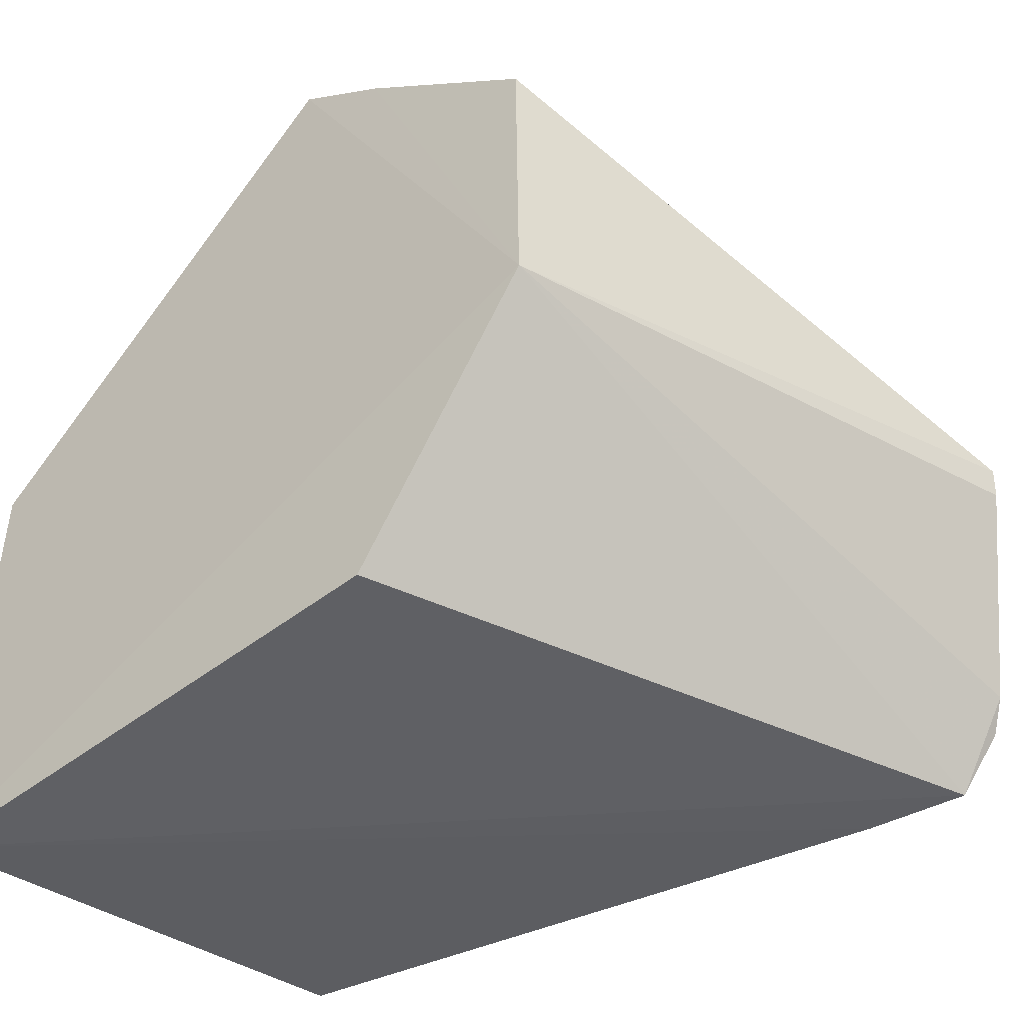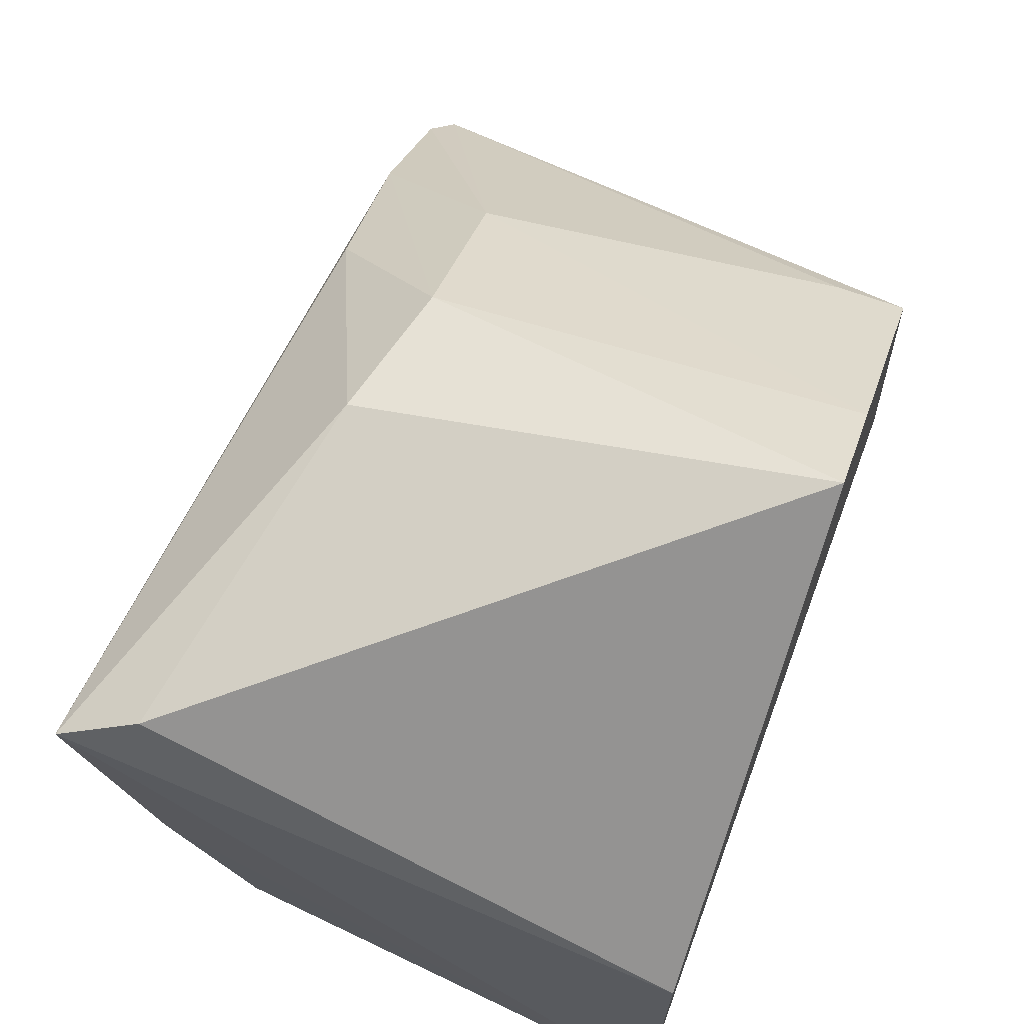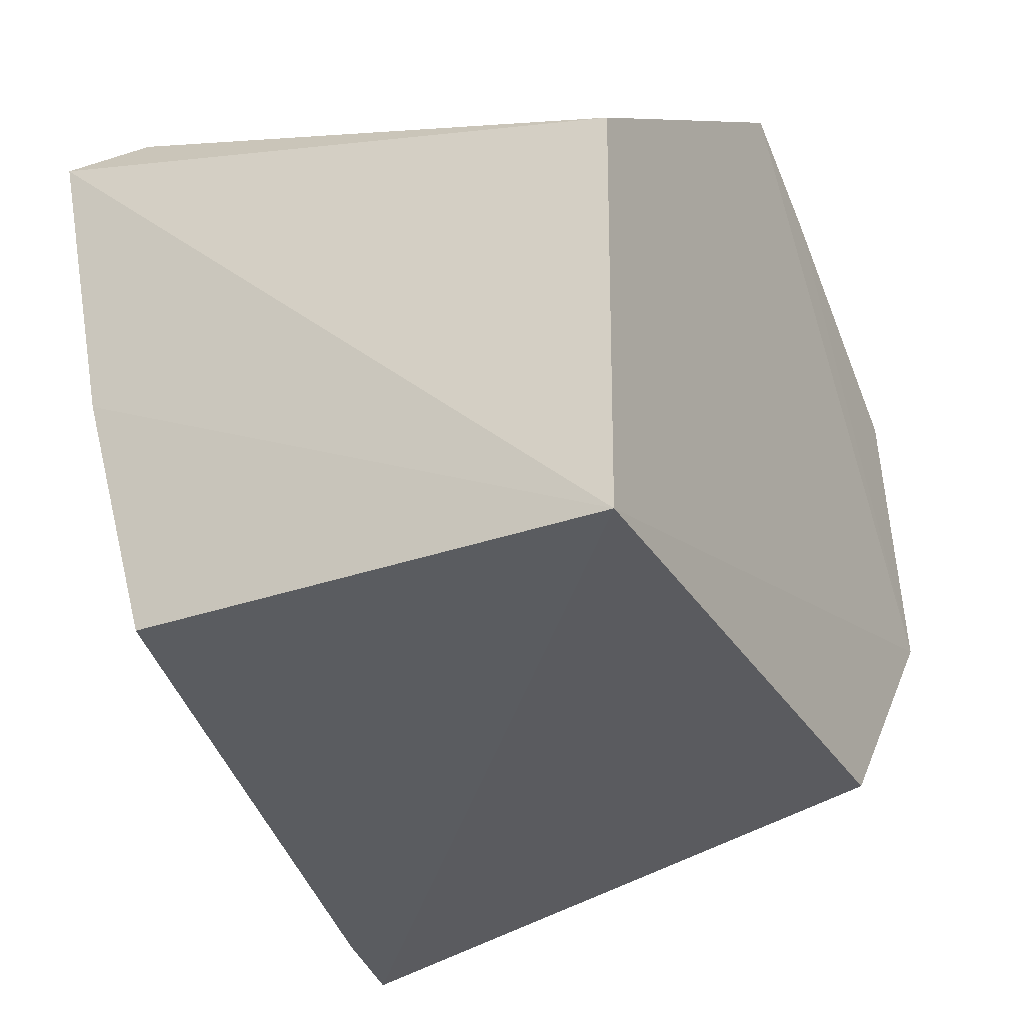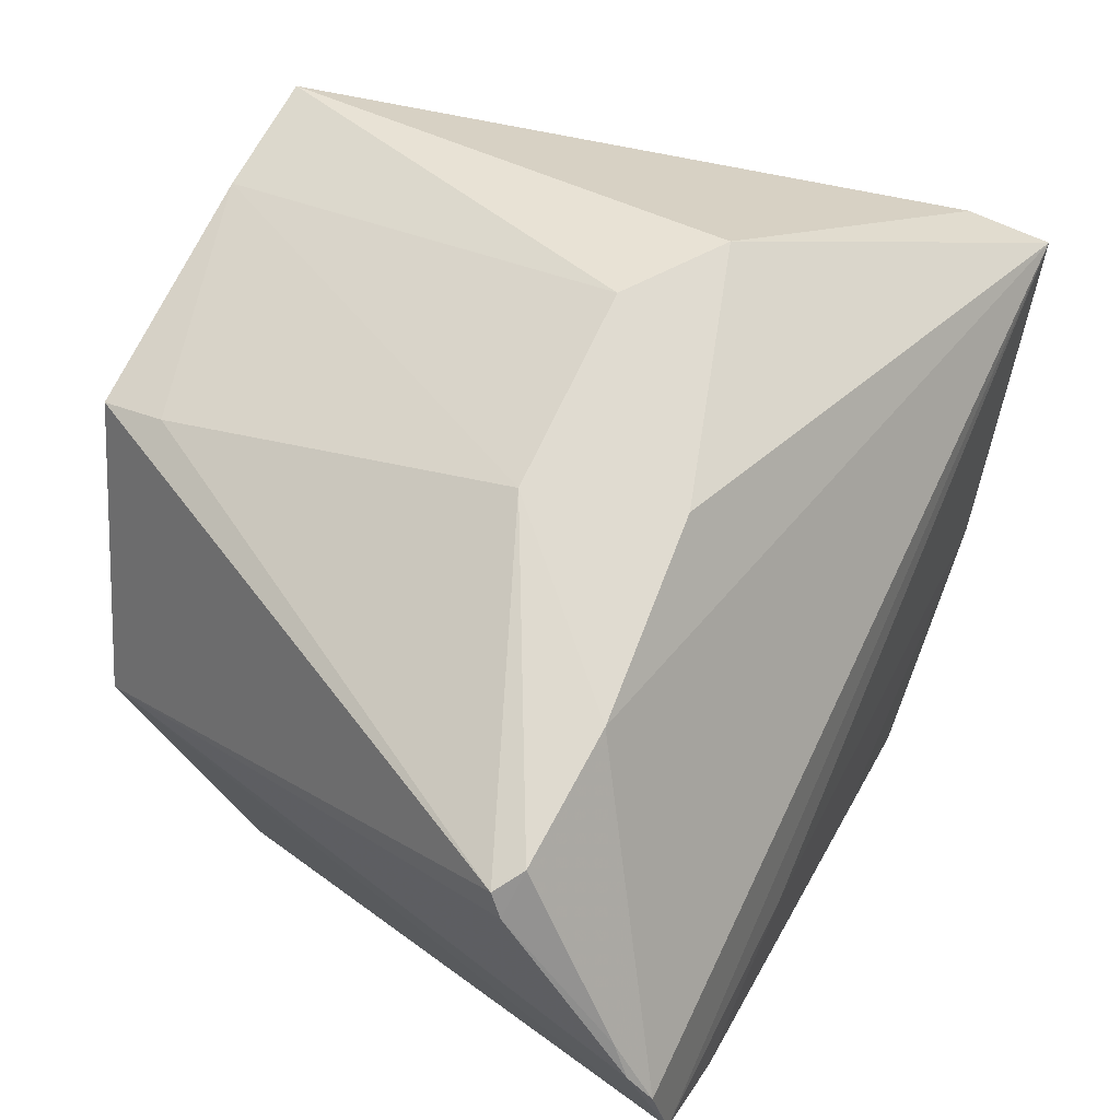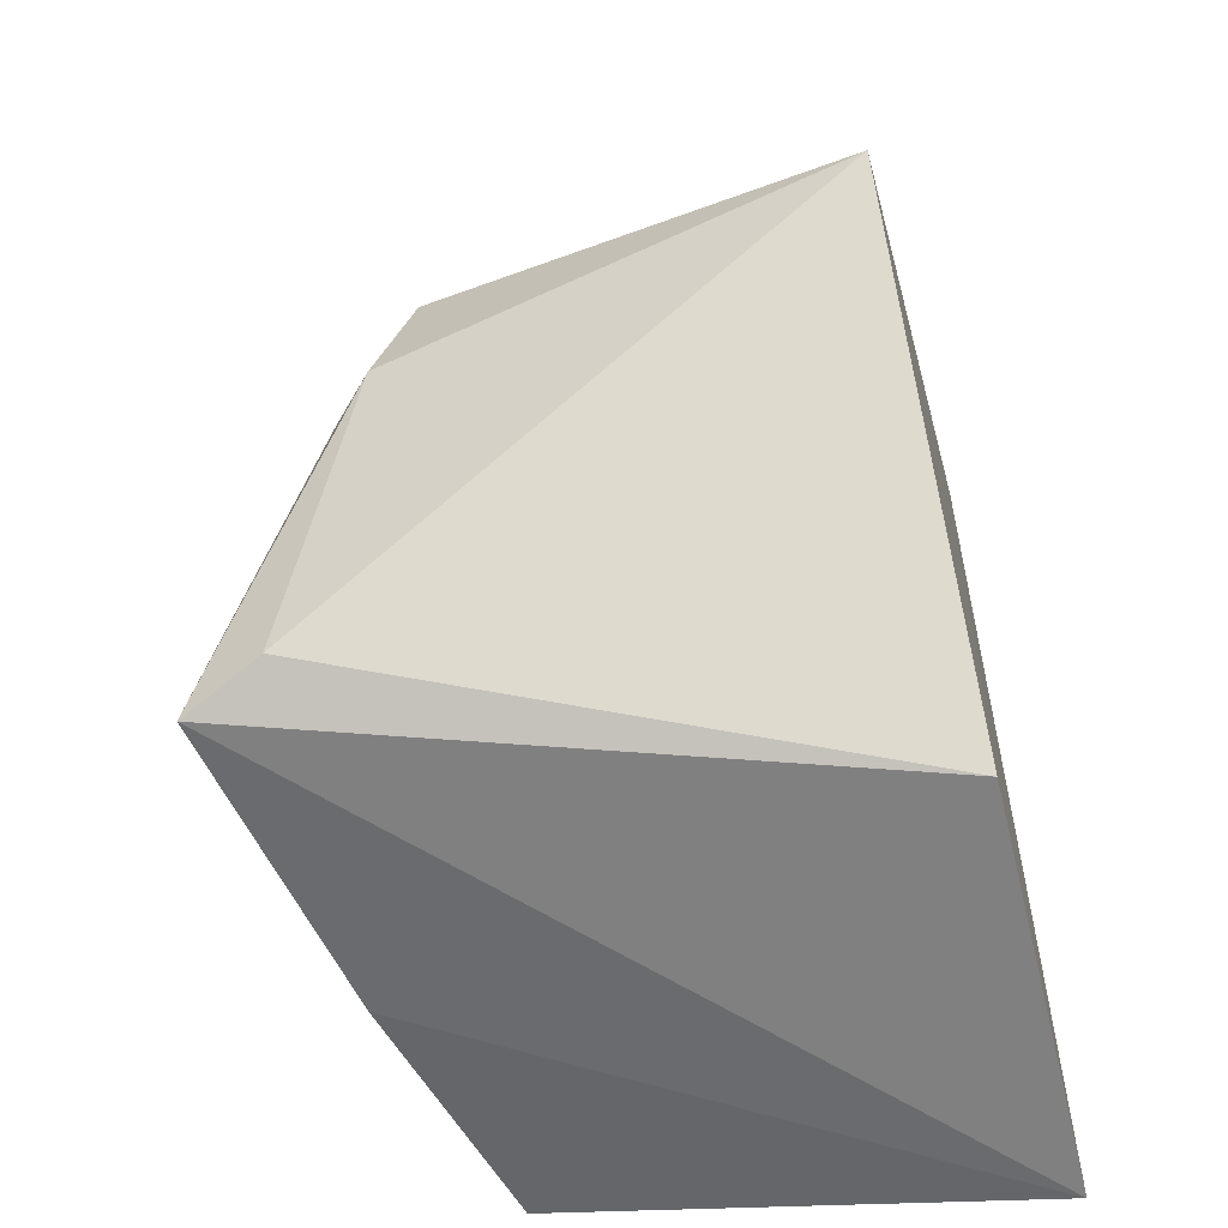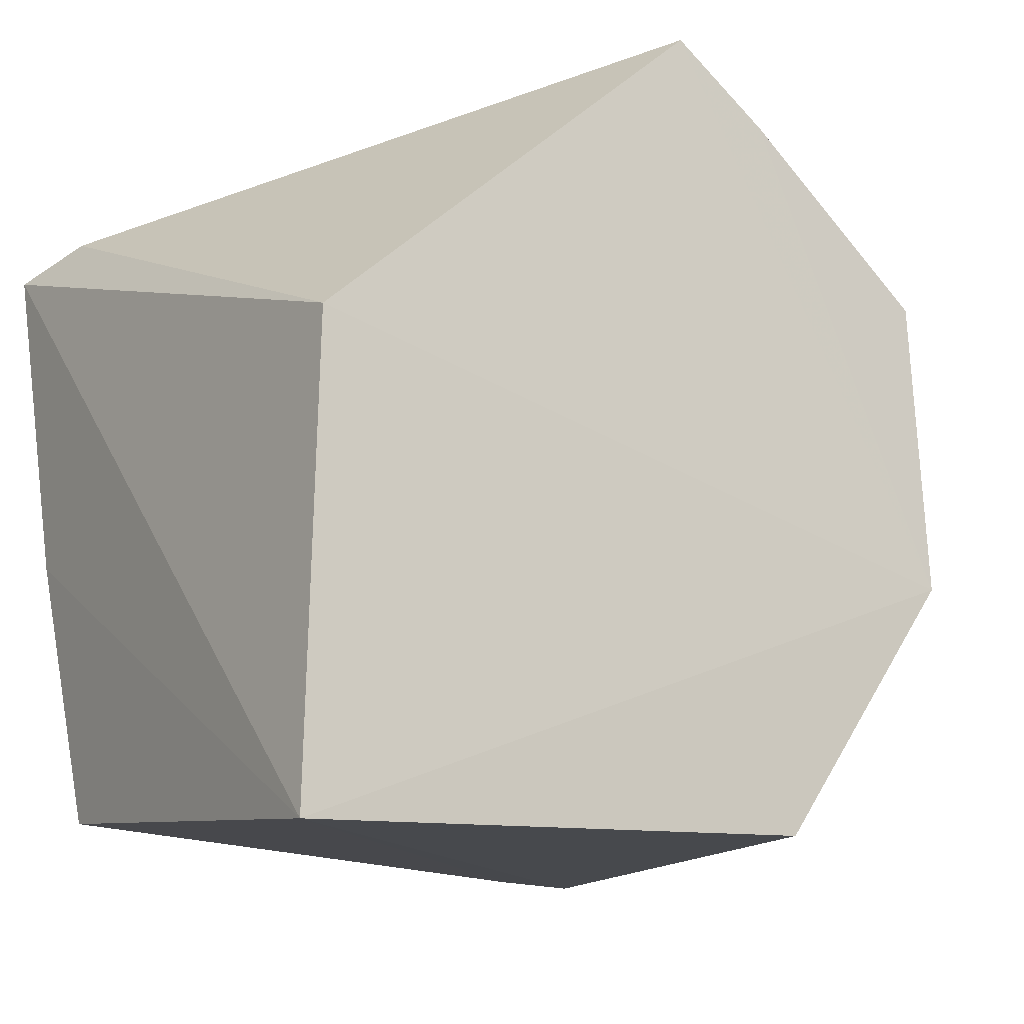
<metadata>
{"format":"obj","ext":"obj","renderer":"f3d","projection":"perspective","resolution":1024,"background":"white","views":[{"elev":-44.2,"azim":129.8,"up":"+Z"},{"elev":68.8,"azim":19.8,"up":"+Z"},{"elev":-37.4,"azim":27.5,"up":"+Z"},{"elev":27.5,"azim":-146.1,"up":"+Z"},{"elev":-58.4,"azim":13.8,"up":"+Y"},{"elev":-16.2,"azim":54.3,"up":"+Z"}]}
</metadata>
<code>
v -0.3561 -0.01272 -0.01381
v -0.3561 -0.01505 -0.1098
v -0.3543 0.1399 -0.04605
v -0.4736 0.1741 -0.03232
v -0.4862 -0.01419 0.03071
v -0.4933 0.1453 -0.09434
v -0.356 0.0744 0.06529
v -0.3557 0.09974 -0.1025
v -0.4919 0.1578 -0.07529
v -0.4597 -0.006689 -0.09651
v -0.4701 -0.007942 0.03645
v -0.356 0.1377 0.01784
v -0.4466 0.09303 0.04634
v -0.475 0.1732 -0.03786
v -0.4949 0.1537 -0.08146
v -0.4896 0.1241 -0.09488
v -0.4739 -0.01056 -0.03902
v -0.356 0.09606 0.0507
v -0.4745 0.1114 0.01574
v -0.4539 0.06395 0.0489
v -0.4479 0.1278 0.02014
v -0.4778 0.1692 -0.02891
v -0.4898 0.09898 -0.07082
v -0.4734 0.03591 -0.08428
v -0.4787 0.1456 -0.01134
v -0.3707 0.1377 0.01784
v -0.4901 0.1593 -0.06762
f 1 2 3
f 5 2 1
f 7 1 3
f 8 6 3
f 8 3 2
f 8 2 6
f 9 3 6
f 11 5 1
f 11 1 7
f 12 3 4
f 14 4 3
f 14 3 9
f 15 9 6
f 15 6 5
f 16 6 2
f 16 2 10
f 17 10 2
f 17 2 5
f 18 7 3
f 18 3 12
f 18 13 7
f 20 11 7
f 20 7 13
f 20 5 11
f 20 19 5
f 20 13 19
f 21 13 18
f 22 4 14
f 22 21 4
f 23 5 6
f 23 6 16
f 23 17 5
f 24 16 10
f 24 10 17
f 24 23 16
f 24 17 23
f 25 15 5
f 25 5 19
f 25 22 15
f 25 21 22
f 25 19 13
f 25 13 21
f 26 12 4
f 26 4 21
f 26 21 18
f 26 18 12
f 27 22 14
f 27 14 9
f 27 9 15
f 27 15 22

</code>
